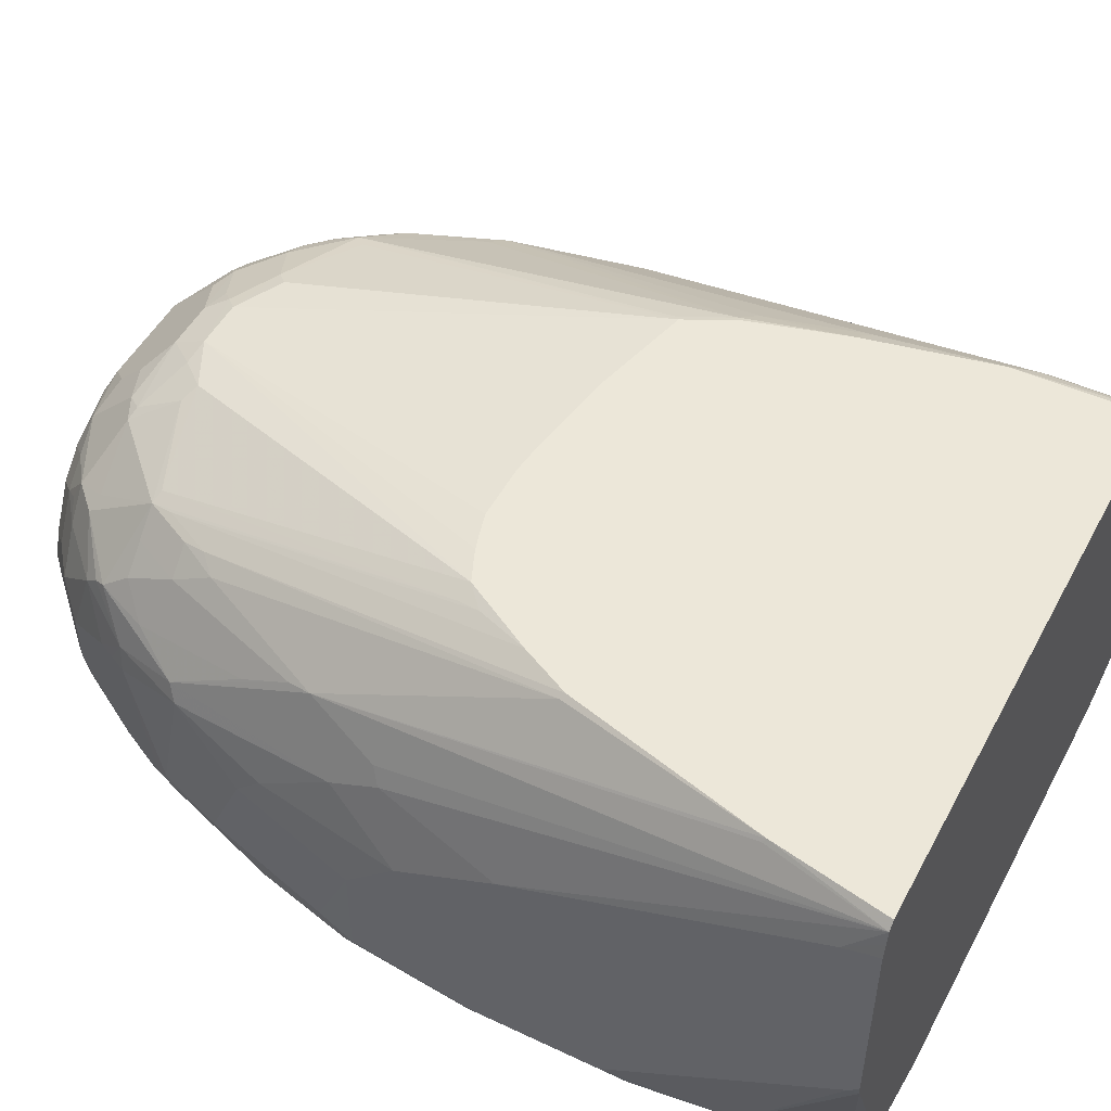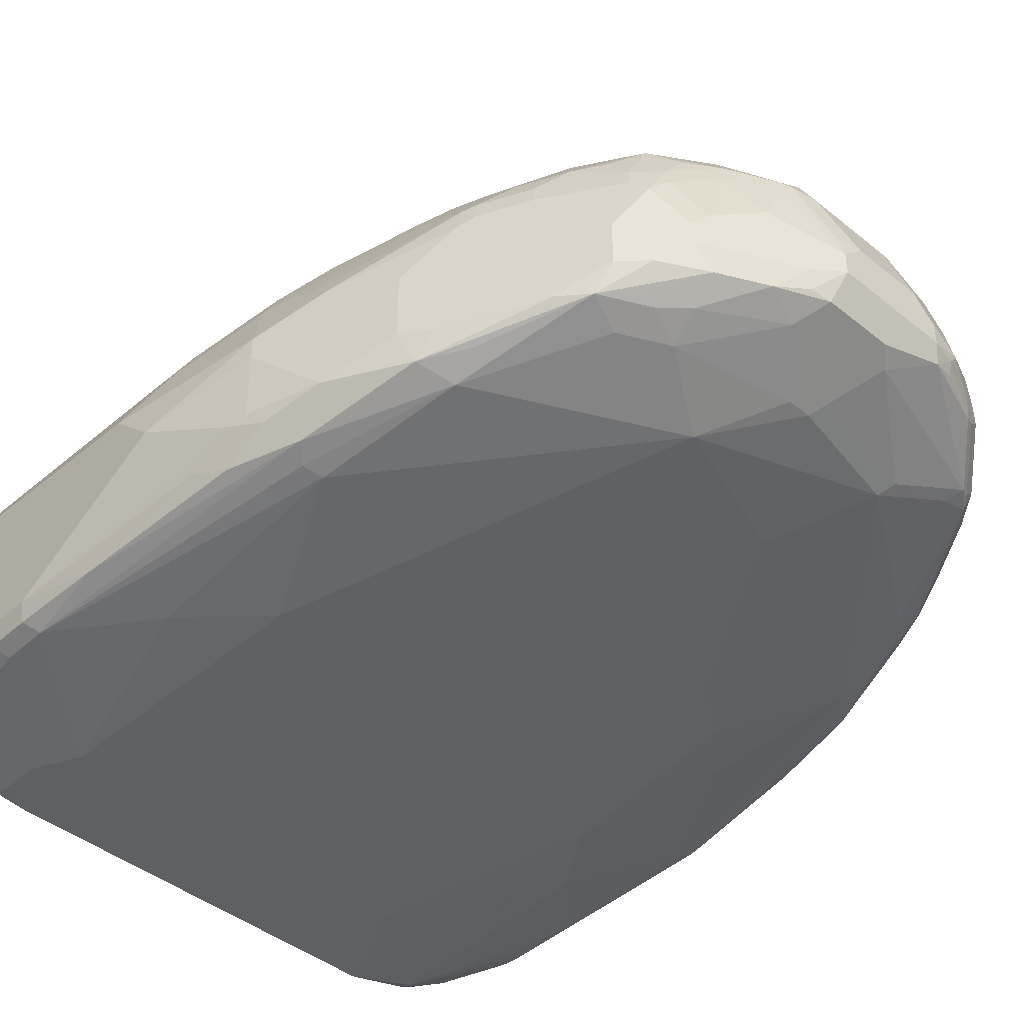
<metadata>
{"format":"obj","ext":"obj","renderer":"f3d","projection":"perspective","resolution":1024,"background":"white","views":[{"elev":49.9,"azim":117.5,"up":"+Y"},{"elev":-43.9,"azim":-43.4,"up":"+Y"}]}
</metadata>
<code>
v -0.3199 -0.2599 0.4599
v -0.3199 -0.2199 0.4199
v -0.3199 -0.3398 0.3199
v -0.2999 -0.2999 0.5398
v -0.2965 -0.2965 0.5565
v -0.2999 -0.2399 0.5598
v -0.2999 -0.2199 0.5598
v -0.2999 -0.1799 0.4599
v -0.3199 -0.1999 0.1799
v -0.3099 -0.3499 0.3499
v -0.3065 -0.3465 0.3866
v -0.2999 -0.3199 0.4999
v -0.3199 -0.3398 0.2799
v -0.3132 -0.3532 0.3133
v -0.2899 -0.3099 0.5698
v -0.2799 -0.2999 0.6197
v -0.2599 -0.2799 0.6797
v -0.2599 -0.2199 0.6797
v -0.2799 -0.1999 0.6197
v -0.2749 -0.1775 0.5997
v -0.2749 -0.1575 0.5598
v -0.2799 -0.16 0.5398
v -0.2865 -0.1533 0.4599
v -0.2732 -0.1466 0.5398
v -0.2666 -0.1333 0.5398
v -0.3065 -0.1733 0.1799
v -0.2907 -0.1415 0.1522
v -0.2973 -0.1548 0.1522
v -0.2999 -0.16 0.1522
v -0.3149 -0.19 0.1699
v -0.3199 -0.2199 0.1522
v -0.2999 -0.3599 0.3199
v -0.2699 -0.3299 0.5897
v -0.2899 -0.3299 0.5299
v -0.3199 -0.2799 0.16
v -0.2999 -0.3398 0.1522
v -0.3132 -0.3532 0.2732
v -0.2699 -0.3099 0.6298
v -0.2666 -0.3065 0.6464
v -0.2499 -0.3099 0.6897
v -0.2465 -0.2866 0.7064
v -0.2266 -0.2866 0.7464
v -0.1866 -0.2665 0.8264
v -0.1866 -0.2266 0.8264
v -0.2266 -0.1866 0.7464
v -0.2332 -0.1733 0.7331
v -0.2399 -0.1799 0.7197
v -0.2349 -0.1575 0.7197
v -0.2349 -0.1375 0.6797
v -0.2549 -0.1375 0.5997
v -0.2749 -0.13 0.4299
v -0.2865 -0.1333 0.16
v -0.2465 -0.1133 0.5798
v -0.2865 -0.1333 0.1522
v -0.3045 -0.1722 0.1522
v -0.3199 -0.2722 0.1522
v -0.2999 -0.3599 0.2799
v -0.2199 -0.3799 0.2
v -0.1999 -0.3799 0.24
v -0.2399 -0.3599 0.3999
v -0.2399 -0.3398 0.5798
v -0.2566 -0.3365 0.5764
v -0.2199 -0.3199 0.6997
v -0.3181 -0.2799 0.1522
v -0.2937 -0.3521 0.1522
v -0.2932 -0.3532 0.1522
v -0.2922 -0.3537 0.1522
v -0.2799 -0.3599 0.1522
v -0.2266 -0.3065 0.7264
v -0.1899 -0.2899 0.8097
v -0.2066 -0.2866 0.7863
v -0.1666 -0.2665 0.8464
v -0.1666 -0.1866 0.8464
v -0.2132 -0.1733 0.773
v -0.2299 -0.155 0.7297
v -0.2266 -0.1333 0.6997
v -0.2266 -0.1133 0.6598
v -0.2266 -0.05332 0.22
v -0.2465 -0.07333 0.1799
v -0.2066 -0.0933 0.6797
v -0.1866 -0.01333 0.24
v -0.2066 -0.03334 0.24
v -0.2465 -0.07333 0.1522
v -0.2199 -0.3799 0.16
v 0.12 -0.3799 0.24
v -0.1799 -0.3599 0.4599
v -0.05993 -0.3199 0.7797
v -0.1599 -0.2999 0.7997
v -0.2328 -0.3728 0.1522
v -0.2332 -0.3732 0.1533
v -0.1499 -0.2899 0.8297
v -0.1666 -0.2866 0.8264
v -0.1299 -0.2699 0.8697
v -0.1466 -0.2466 0.8664
v -0.1532 -0.1733 0.853
v -0.1499 -0.155 0.8497
v -0.1699 -0.155 0.8297
v -0.1733 -0.1733 0.833
v -0.1466 -0.2266 0.8664
v -0.1333 -0.2133 0.873
v -0.2099 -0.155 0.7697
v -0.1899 -0.135 0.7897
v -0.2099 -0.135 0.7497
v -0.2066 -0.1133 0.7197
v -0.1821 -0.007214 0.1522
v -0.1699 -0.08497 0.7497
v -0.1899 -0.08497 0.6897
v -0.1299 -0.005003 0.4499
v -0.1466 -0.01333 0.4399
v -0.1666 -0.01333 0.3599
v -0.1716 -0.003382 0.2599
v -0.2131 -0.3781 0.1522
v -0.1922 -0.3799 0.1522
v 0.1599 -0.3799 0.16
v 0.2099 -0.3749 0.1699
v 0.2199 -0.3599 0.3599
v 0.1799 -0.3599 0.4199
v -4.697e-05 -0.3599 0.4599
v 0.1399 -0.3398 0.5997
v 0.05995 -0.3199 0.7397
v 0.09994 -0.2999 0.8197
v -4.697e-05 -0.2999 0.8397
v -0.01995 -0.2999 0.8397
v -0.1199 -0.2999 0.8197
v -0.1266 -0.2866 0.8464
v -0.08996 -0.2699 0.8896
v -0.0666 -0.2466 0.9063
v -0.03997 -0.2399 0.9197
v -0.1333 -0.2332 0.873
v -0.1133 -0.1533 0.873
v -0.1099 -0.135 0.8697
v -0.1333 -0.1333 0.853
v -0.1499 -0.115 0.8297
v -0.1733 -0.1333 0.813
v -0.03997 -0.2199 0.9197
v -0.09329 -0.1932 0.893
v -0.1699 -0.095 0.7697
v -0.1699 -0.125 0.8097
v -0.1744 -0.003382 0.1522
v -0.1299 -0.07499 0.7897
v -0.1299 -0.065 0.7697
v -0.1099 -0.005003 0.4899
v -0.1067 -0.003382 0.4867
v -0.1267 -0.003382 0.4466
v -0.1486 -0.003382 0.3687
v -0.1516 -0.003382 0.355
v 0.1599 -0.3799 0.1522
v 0.2199 -0.3645 0.1522
v 0.2199 -0.3673 0.16
v 0.2499 -0.3548 0.1699
v 0.2699 -0.3548 0.23
v 0.2599 -0.3599 0.24
v 0.2599 -0.3599 0.2599
v 0.2699 -0.3548 0.3099
v 0.2799 -0.3398 0.4399
v 0.2199 -0.3398 0.5398
v 0.1999 -0.3398 0.5598
v 0.1799 -0.3398 0.5798
v 0.2399 -0.3199 0.6598
v 0.1599 -0.2999 0.7797
v 0.1824 -0.2949 0.7797
v 0.1599 -0.2799 0.8397
v 0.1066 -0.2932 0.833
v 0.006627 -0.2932 0.853
v -0.006721 -0.2866 0.8664
v -0.02662 -0.2866 0.8664
v -0.05993 -0.2799 0.8796
v -0.05331 -0.2732 0.893
v -0.04664 -0.2665 0.9063
v -0.06326 -0.2632 0.903
v -0.03329 -0.2532 0.913
v 0.05995 -0.2399 0.9197
v -0.07327 -0.1533 0.893
v -0.06994 -0.135 0.8896
v -0.08996 -0.095 0.8497
v -0.1199 -0.1133 0.8464
v -0.1299 -0.125 0.8497
v -0.1399 -0.12 0.8397
v -0.1099 -0.07499 0.8097
v -0.1666 -0.1133 0.7997
v -0.01995 -0.1999 0.9197
v -0.03997 -0.1974 0.9147
v -0.05993 -0.1375 0.8947
v -0.05993 -0.16 0.8996
v 0.2895 -0.003382 0.1522
v -0.1099 -0.065 0.7897
v -0.08996 -0.065 0.8097
v -0.04998 -0.04499 0.7897
v -0.1199 -0.05999 0.7597
v -0.03997 -0.04001 0.7797
v -4.697e-05 -0.04001 0.7997
v -0.02674 -0.003382 0.5067
v 0.225 -0.3619 0.1522
v 0.2373 -0.3527 0.1522
v 0.2532 -0.3465 0.1666
v 0.2732 -0.3465 0.2266
v 0.2732 -0.3532 0.24
v 0.2732 -0.3532 0.2599
v 0.2932 -0.3332 0.4399
v 0.2599 -0.3199 0.6197
v 0.2624 -0.3149 0.6398
v 0.2466 -0.3132 0.6731
v 0.2266 -0.2932 0.7531
v 0.2199 -0.2999 0.7397
v 0.1824 -0.2749 0.8397
v 0.1666 -0.2732 0.853
v 0.02665 -0.2732 0.893
v 0.0133 -0.2665 0.9063
v 0.06663 -0.2532 0.913
v 0.08246 -0.2399 0.9147
v 0.08992 -0.2299 0.9147
v 0.05995 -0.2199 0.9197
v -0.03997 -0.1133 0.8863
v -0.06994 -0.08497 0.8497
v 0.03993 -0.1999 0.9197
v -0.03997 -0.14 0.8996
v -0.03997 -0.1267 0.893
v 0.2949 -0.009794 0.1522
v 0.2716 -0.003382 0.2433
v -0.05993 -0.07248 0.8397
v -0.009997 -0.04499 0.8097
v 0.03993 -0.04001 0.7997
v 0.07488 -0.003382 0.5215
v 0.05249 -0.003382 0.5192
v 0.2399 -0.3476 0.1522
v 0.246 -0.3337 0.1522
v 0.298 -0.2009 0.1522
v 0.2799 -0.3398 0.24
v 0.2932 -0.3332 0.3199
v 0.2999 -0.3199 0.4399
v 0.2949 -0.3299 0.4499
v 0.2949 -0.3099 0.5498
v 0.2932 -0.3132 0.5398
v 0.2749 -0.3099 0.6298
v 0.2732 -0.3132 0.6197
v 0.2549 -0.3099 0.6698
v 0.2349 -0.2899 0.7497
v 0.1949 -0.2699 0.8297
v 0.1866 -0.2599 0.8464
v 0.1749 -0.2699 0.8497
v 0.1266 -0.2532 0.893
v 0.08495 -0.2499 0.9096
v 0.12 -0.2399 0.8996
v 0.1332 -0.2399 0.893
v 0.1332 -0.2199 0.893
v 0.1299 -0.2099 0.8947
v 0.1099 -0.17 0.8947
v 0.03993 -0.1133 0.8863
v -0.03997 -0.0933 0.8664
v -0.03997 -0.07333 0.8464
v 0.08992 -0.15 0.8947
v 0.04994 -0.13 0.8947
v 0.03993 -0.14 0.8996
v 0.03993 -0.1267 0.893
v 0.2999 -0.14 0.4199
v 0.2999 -0.04001 0.1799
v 0.2972 -0.02 0.1522
v 0.2732 -0.006698 0.2467
v 0.2532 -0.08667 0.5864
v 0.2732 -0.1066 0.5265
v 0.2799 -0.12 0.5199
v 0.2295 -0.003382 0.404
v 0.2332 -0.006698 0.4066
v -4.697e-05 -0.05332 0.8264
v -0.01995 -0.05251 0.8197
v 0.03993 -0.05332 0.8264
v 0.05995 -0.04499 0.8022
v 0.07991 -0.04001 0.7797
v 0.1767 -0.003382 0.5015
v 0.1599 -0.003382 0.5088
v 0.15 -0.003382 0.5128
v 0.1399 -0.003382 0.516
v 0.12 -0.003382 0.5215
v 0.2999 -0.1922 0.1522
v 0.2999 -0.1999 0.16
v 0.2999 -0.3199 0.34
v 0.2999 -0.2999 0.5398
v 0.2749 -0.2699 0.6698
v 0.2549 -0.2699 0.7297
v 0.2549 -0.2899 0.7097
v 0.2474 -0.2799 0.7397
v 0.2349 -0.2699 0.7697
v 0.2074 -0.2599 0.8197
v 0.2066 -0.2399 0.8264
v 0.1666 -0.2399 0.8664
v 0.1466 -0.2399 0.8863
v 0.1349 -0.2499 0.8896
v 0.1466 -0.2199 0.8863
v 0.1399 -0.1999 0.8872
v 0.12 -0.16 0.8872
v 0.09994 -0.14 0.8872
v 0.05995 -0.12 0.8872
v 0.08992 -0.11 0.8747
v 0.05995 -0.0933 0.8664
v 0.2999 -0.1799 0.4999
v 0.2999 -0.03227 0.1522
v 0.2066 -0.07333 0.693
v 0.2499 -0.08999 0.6048
v 0.2532 -0.1466 0.7064
v 0.2799 -0.14 0.5598
v 0.2095 -0.003382 0.444
v 0.1932 -0.06666 0.7064
v 0.05995 -0.07333 0.8464
v 0.07991 -0.06666 0.833
v 0.09994 -0.065 0.8222
v 0.09326 -0.04668 0.7863
v 0.1599 -0.065 0.7622
v 0.1899 -0.01002 0.5049
v 0.1932 -0.006698 0.4865
v 0.2999 -0.2199 0.5398
v 0.2949 -0.2899 0.5698
v 0.2599 -0.2599 0.7197
v 0.2799 -0.1999 0.6398
v 0.2532 -0.2599 0.7331
v 0.2332 -0.2599 0.773
v 0.2149 -0.2499 0.8097
v 0.2066 -0.1999 0.8264
v 0.1666 -0.1999 0.8664
v 0.1599 -0.1799 0.8672
v 0.1399 -0.14 0.8672
v 0.12 -0.12 0.8672
v 0.1099 -0.11 0.8647
v 0.08992 -0.07001 0.8347
v 0.2799 -0.1799 0.6197
v 0.2999 -0.1999 0.5199
v 0.1899 -0.07001 0.7247
v 0.2099 -0.08999 0.7247
v 0.2299 -0.13 0.7447
v 0.2499 -0.11 0.6447
v 0.2132 -0.1267 0.7863
v 0.2349 -0.16 0.7622
v 0.2599 -0.16 0.6997
v 0.1732 -0.06666 0.7464
v 0.1099 -0.07001 0.8247
v 0.1499 -0.07001 0.7847
v 0.1699 -0.07001 0.7647
v 0.2399 -0.1799 0.7597
v 0.2332 -0.1799 0.773
v 0.1866 -0.1799 0.8464
v 0.2266 -0.1799 0.7863
v 0.2066 -0.14 0.8063
v 0.1666 -0.14 0.8464
v 0.1499 -0.13 0.8547
v 0.1499 -0.11 0.8446
v 0.1299 -0.11 0.8547
v 0.1899 -0.08999 0.7647
v 0.2099 -0.11 0.7647
v 0.1699 -0.11 0.8247
v 0.1999 -0.125 0.8022
v 0.2099 -0.13 0.7947
v 0.1599 -0.09997 0.8197
v 0.1866 -0.14 0.8264
f 211 244 245
f 209 241 242
f 209 242 210
f 210 242 241
f 210 241 211
f 211 241 243
f 211 243 244
f 207 209 208
f 212 247 251
f 211 246 247
f 211 247 212
f 212 251 215
f 213 217 254
f 213 254 248
f 213 248 294
f 206 209 207
f 213 294 249
f 211 245 246
f 206 241 209
f 201 235 234
f 205 237 238
f 213 249 214
f 199 276 230
f 199 230 231
f 199 231 232
f 199 232 233
f 199 233 234
f 199 234 235
f 199 235 200
f 206 240 241
f 200 235 201
f 201 236 202
f 202 236 203
f 203 237 205
f 203 205 204
f 203 236 237
f 205 238 239
f 205 239 240
f 205 240 206
f 201 234 236
f 214 250 220
f 222 269 270
f 215 251 252
f 222 268 269
f 199 229 276
f 222 270 271
f 222 271 272
f 222 272 273
f 227 274 275
f 227 275 228
f 228 275 276
f 222 267 268
f 228 276 229
f 230 232 231
f 230 276 275
f 230 275 274
f 230 274 296
f 230 296 256
f 230 256 255
f 230 255 295
f 230 295 325
f 230 277 232
f 214 249 250
f 222 266 267
f 221 264 266
f 215 252 253
f 216 253 252
f 216 252 217
f 217 252 254
f 218 255 256
f 218 256 257
f 218 219 258
f 218 258 259
f 221 266 222
f 218 259 260
f 218 261 255
f 219 262 263
f 219 263 259
f 219 259 258
f 220 250 264
f 220 264 265
f 220 265 221
f 221 265 264
f 218 260 261
f 197 199 198
f 181 253 216
f 197 228 229
f 154 198 199
f 154 199 155
f 155 199 200
f 155 200 159
f 155 159 156
f 156 159 157
f 157 159 158
f 159 200 201
f 153 198 154
f 159 201 202
f 159 203 204
f 159 204 160
f 160 204 161
f 161 204 205
f 161 205 162
f 162 205 206
f 162 206 163
f 163 206 207
f 159 202 203
f 163 207 164
f 152 198 153
f 151 197 152
f 137 138 180
f 140 186 141
f 140 179 187
f 140 187 186
f 141 186 188
f 141 188 189
f 141 189 143
f 141 143 142
f 152 197 198
f 143 189 190
f 143 191 192
f 148 193 149
f 149 193 150
f 150 193 194
f 150 194 195
f 150 195 196
f 150 196 151
f 151 196 197
f 143 190 191
f 164 207 165
f 165 207 168
f 165 168 166
f 186 187 188
f 187 214 220
f 187 220 188
f 188 191 190
f 188 190 189
f 188 220 221
f 188 221 191
f 191 222 273
f 185 219 218
f 191 273 223
f 191 224 192
f 191 221 222
f 194 225 195
f 195 225 226
f 195 226 227
f 195 227 196
f 196 228 197
f 196 227 228
f 191 223 224
f 183 217 213
f 183 216 217
f 181 183 182
f 166 168 167
f 168 207 208
f 168 208 169
f 169 208 209
f 169 209 171
f 172 210 211
f 172 211 212
f 172 209 210
f 173 184 183
f 173 183 174
f 174 213 175
f 174 183 213
f 175 214 179
f 175 213 214
f 176 178 177
f 179 214 187
f 181 215 253
f 230 325 310
f 181 216 183
f 197 229 199
f 230 310 277
f 246 289 290
f 232 234 233
f 302 336 326
f 303 323 304
f 304 323 305
f 305 323 334
f 305 334 306
f 306 335 336
f 306 336 307
f 306 334 335
f 302 333 336
f 307 336 308
f 308 333 309
f 310 325 313
f 312 337 314
f 312 313 332
f 312 332 337
f 313 324 332
f 314 337 338
f 314 338 317
f 308 336 333
f 317 339 318
f 301 333 302
f 300 332 324
f 293 322 334
f 293 334 323
f 293 323 303
f 293 303 294
f 295 300 324
f 295 324 313
f 295 313 325
f 297 302 326
f 301 309 333
f 297 326 327
f 298 327 328
f 298 328 329
f 298 329 299
f 299 328 330
f 299 330 331
f 299 331 332
f 299 332 300
f 299 329 328
f 297 327 298
f 293 321 322
f 317 338 340
f 317 341 339
f 331 340 338
f 331 338 337
f 331 337 332
f 334 345 344
f 334 344 351
f 334 351 335
f 335 351 336
f 336 351 348
f 331 341 340
f 339 341 352
f 341 350 349
f 341 349 348
f 341 348 352
f 342 344 343
f 342 352 348
f 342 348 344
f 344 348 351
f 135 173 136
f 339 352 342
f 317 340 341
f 331 350 341
f 330 349 350
f 318 339 319
f 319 339 342
f 319 342 320
f 320 342 343
f 320 343 344
f 320 344 321
f 321 344 345
f 321 345 322
f 330 350 331
f 322 345 334
f 326 346 327
f 327 346 347
f 327 347 328
f 328 347 330
f 330 347 346
f 330 346 336
f 330 336 348
f 330 348 349
f 326 336 346
f 232 277 234
f 291 321 293
f 290 320 321
f 246 288 289
f 246 290 247
f 247 290 291
f 247 291 251
f 248 292 293
f 248 293 294
f 248 254 252
f 248 252 292
f 245 288 246
f 249 294 266
f 249 264 250
f 251 291 252
f 252 291 293
f 252 293 292
f 255 261 295
f 256 296 257
f 259 297 298
f 259 298 299
f 249 266 264
f 259 299 261
f 244 288 245
f 241 244 243
f 234 277 278
f 234 278 279
f 234 279 280
f 234 280 237
f 234 237 236
f 237 280 281
f 237 281 282
f 237 282 238
f 244 286 288
f 238 283 239
f 239 283 284
f 239 284 285
f 239 285 286
f 239 286 240
f 240 286 287
f 240 287 241
f 241 287 286
f 241 286 244
f 238 282 283
f 290 321 291
f 259 261 260
f 261 299 300
f 279 312 314
f 279 314 315
f 279 315 282
f 279 282 281
f 282 315 316
f 282 316 283
f 283 316 284
f 284 317 318
f 279 281 280
f 284 318 285
f 284 315 314
f 284 314 317
f 285 318 288
f 285 288 286
f 288 318 319
f 288 319 289
f 289 319 290
f 290 319 320
f 284 316 315
f 259 263 297
f 278 313 312
f 278 311 310
f 261 300 295
f 262 301 302
f 262 302 263
f 263 302 297
f 266 294 303
f 266 303 304
f 266 304 305
f 266 305 267
f 278 310 313
f 267 305 268
f 268 306 307
f 268 307 269
f 269 308 309
f 269 309 301
f 269 307 308
f 277 310 311
f 277 311 278
f 278 312 279
f 268 305 306
f 135 184 173
f 108 144 145
f 135 182 183
f 30 55 31
f 32 57 84
f 32 84 58
f 32 58 59
f 32 59 60
f 32 60 61
f 32 61 62
f 32 62 33
f 33 62 63
f 33 63 40
f 33 38 34
f 35 56 64
f 35 64 36
f 36 65 37
f 37 65 66
f 37 66 67
f 37 67 68
f 29 55 30
f 27 52 54
f 27 29 28
f 27 55 29
f 27 227 226
f 27 226 225
f 27 225 194
f 27 194 193
f 27 193 148
f 27 148 147
f 27 147 113
f 27 113 112
f 37 68 57
f 27 112 89
f 27 68 67
f 27 67 66
f 27 66 65
f 27 65 36
f 27 36 64
f 27 64 56
f 27 56 31
f 27 31 55
f 27 89 68
f 38 40 39
f 40 63 69
f 40 69 70
f 51 79 52
f 51 53 78
f 52 79 83
f 52 83 54
f 53 77 80
f 53 80 81
f 53 81 82
f 53 82 78
f 51 78 79
f 57 68 84
f 58 113 147
f 58 147 114
f 58 114 85
f 58 85 59
f 59 85 118
f 59 118 86
f 59 86 60
f 60 86 61
f 58 84 113
f 27 274 227
f 49 53 50
f 48 77 49
f 40 70 71
f 40 71 42
f 40 42 41
f 42 71 43
f 43 70 72
f 43 72 94
f 43 94 99
f 43 99 73
f 49 77 53
f 43 73 44
f 44 73 74
f 44 74 45
f 45 74 46
f 46 75 48
f 46 48 47
f 46 74 75
f 48 75 76
f 48 76 77
f 43 71 70
f 27 296 274
f 27 257 296
f 27 218 257
f 5 16 6
f 6 16 17
f 6 17 18
f 6 18 7
f 7 18 19
f 7 19 20
f 7 20 21
f 7 21 22
f 5 15 16
f 7 22 8
f 8 22 24
f 8 24 25
f 8 25 23
f 9 26 27
f 9 27 28
f 9 28 29
f 9 29 30
f 9 30 31
f 8 23 9
f 9 23 26
f 4 12 15
f 3 14 10
f 1 2 9
f 1 9 31
f 1 31 56
f 1 56 35
f 1 35 13
f 1 13 3
f 1 3 4
f 1 4 5
f 4 15 5
f 1 5 6
f 1 7 2
f 2 8 9
f 2 7 8
f 3 10 11
f 3 11 12
f 3 12 4
f 3 13 37
f 3 37 14
f 1 6 7
f 61 87 63
f 10 32 11
f 11 32 33
f 19 48 20
f 20 48 21
f 21 25 24
f 21 24 22
f 21 48 49
f 21 49 50
f 21 50 53
f 21 53 25
f 19 47 48
f 23 51 52
f 23 25 51
f 25 53 51
f 26 52 27
f 27 54 83
f 27 83 105
f 27 105 139
f 27 139 185
f 27 185 218
f 23 52 26
f 10 14 32
f 18 47 19
f 18 45 46
f 11 33 34
f 11 34 12
f 12 34 15
f 13 35 36
f 13 36 37
f 14 37 57
f 14 57 32
f 15 34 38
f 18 46 47
f 15 38 16
f 16 39 40
f 16 40 17
f 17 40 41
f 17 41 42
f 17 42 43
f 17 43 44
f 17 44 18
f 18 44 45
f 16 38 39
f 61 63 62
f 33 40 38
f 63 87 88
f 115 147 148
f 115 148 149
f 115 149 150
f 115 150 151
f 115 151 152
f 115 152 153
f 115 153 154
f 115 154 116
f 114 147 115
f 116 155 156
f 116 154 155
f 117 156 157
f 117 157 158
f 117 158 119
f 117 119 118
f 119 158 159
f 119 159 120
f 120 159 121
f 116 156 117
f 121 160 161
f 111 185 139
f 111 262 219
f 108 145 109
f 108 141 142
f 109 145 110
f 110 145 146
f 110 146 111
f 111 146 145
f 111 145 144
f 111 144 143
f 111 219 185
f 111 143 192
f 111 224 223
f 111 223 273
f 111 273 272
f 111 272 271
f 111 271 270
f 111 270 269
f 111 269 301
f 111 301 262
f 111 192 224
f 135 183 184
f 121 161 162
f 121 163 164
f 130 136 173
f 130 173 174
f 130 174 131
f 131 174 175
f 131 175 176
f 131 176 177
f 131 177 132
f 132 177 178
f 128 181 135
f 132 178 133
f 133 178 176
f 133 176 175
f 133 175 179
f 133 179 140
f 133 140 137
f 133 137 180
f 133 180 138
f 135 181 182
f 133 138 134
f 121 162 163
f 128 215 181
f 128 172 212
f 121 164 122
f 121 159 160
f 122 164 165
f 122 165 166
f 122 166 123
f 123 166 167
f 61 86 87
f 124 167 125
f 128 212 215
f 125 167 126
f 126 169 170
f 126 170 128
f 126 128 127
f 126 167 168
f 128 170 169
f 128 169 171
f 128 171 209
f 128 209 172
f 126 168 169
f 108 143 144
f 123 167 124
f 107 141 108
f 75 103 104
f 75 104 76
f 76 104 80
f 76 80 77
f 78 82 105
f 78 105 79
f 79 105 83
f 80 104 106
f 75 102 103
f 80 106 107
f 80 108 109
f 80 109 110
f 80 110 81
f 81 110 111
f 81 111 105
f 81 105 82
f 84 90 112
f 84 112 113
f 80 107 108
f 85 114 115
f 75 101 102
f 74 98 97
f 108 142 143
f 63 88 70
f 63 70 69
f 68 89 90
f 68 90 84
f 70 91 125
f 70 125 92
f 70 92 93
f 74 97 101
f 70 93 72
f 70 124 91
f 72 93 94
f 73 95 96
f 73 96 97
f 73 97 98
f 73 98 74
f 73 99 100
f 74 101 75
f 70 88 124
f 85 115 116
f 73 100 95
f 85 117 118
f 96 132 133
f 96 133 97
f 97 133 134
f 97 134 102
f 97 102 101
f 100 129 128
f 100 128 135
f 100 135 136
f 96 131 132
f 102 137 103
f 102 138 137
f 103 137 104
f 104 137 106
f 105 111 139
f 106 137 140
f 106 140 141
f 85 116 117
f 106 141 107
f 102 134 138
f 96 130 131
f 100 136 130
f 95 100 130
f 87 119 120
f 95 130 96
f 87 120 121
f 87 121 122
f 87 122 123
f 87 123 124
f 87 118 119
f 89 112 90
f 91 124 125
f 87 124 88
f 86 118 87
f 92 126 93
f 93 126 127
f 93 127 94
f 94 127 128
f 94 128 129
f 92 125 126
f 94 100 99
f 94 129 100

</code>
